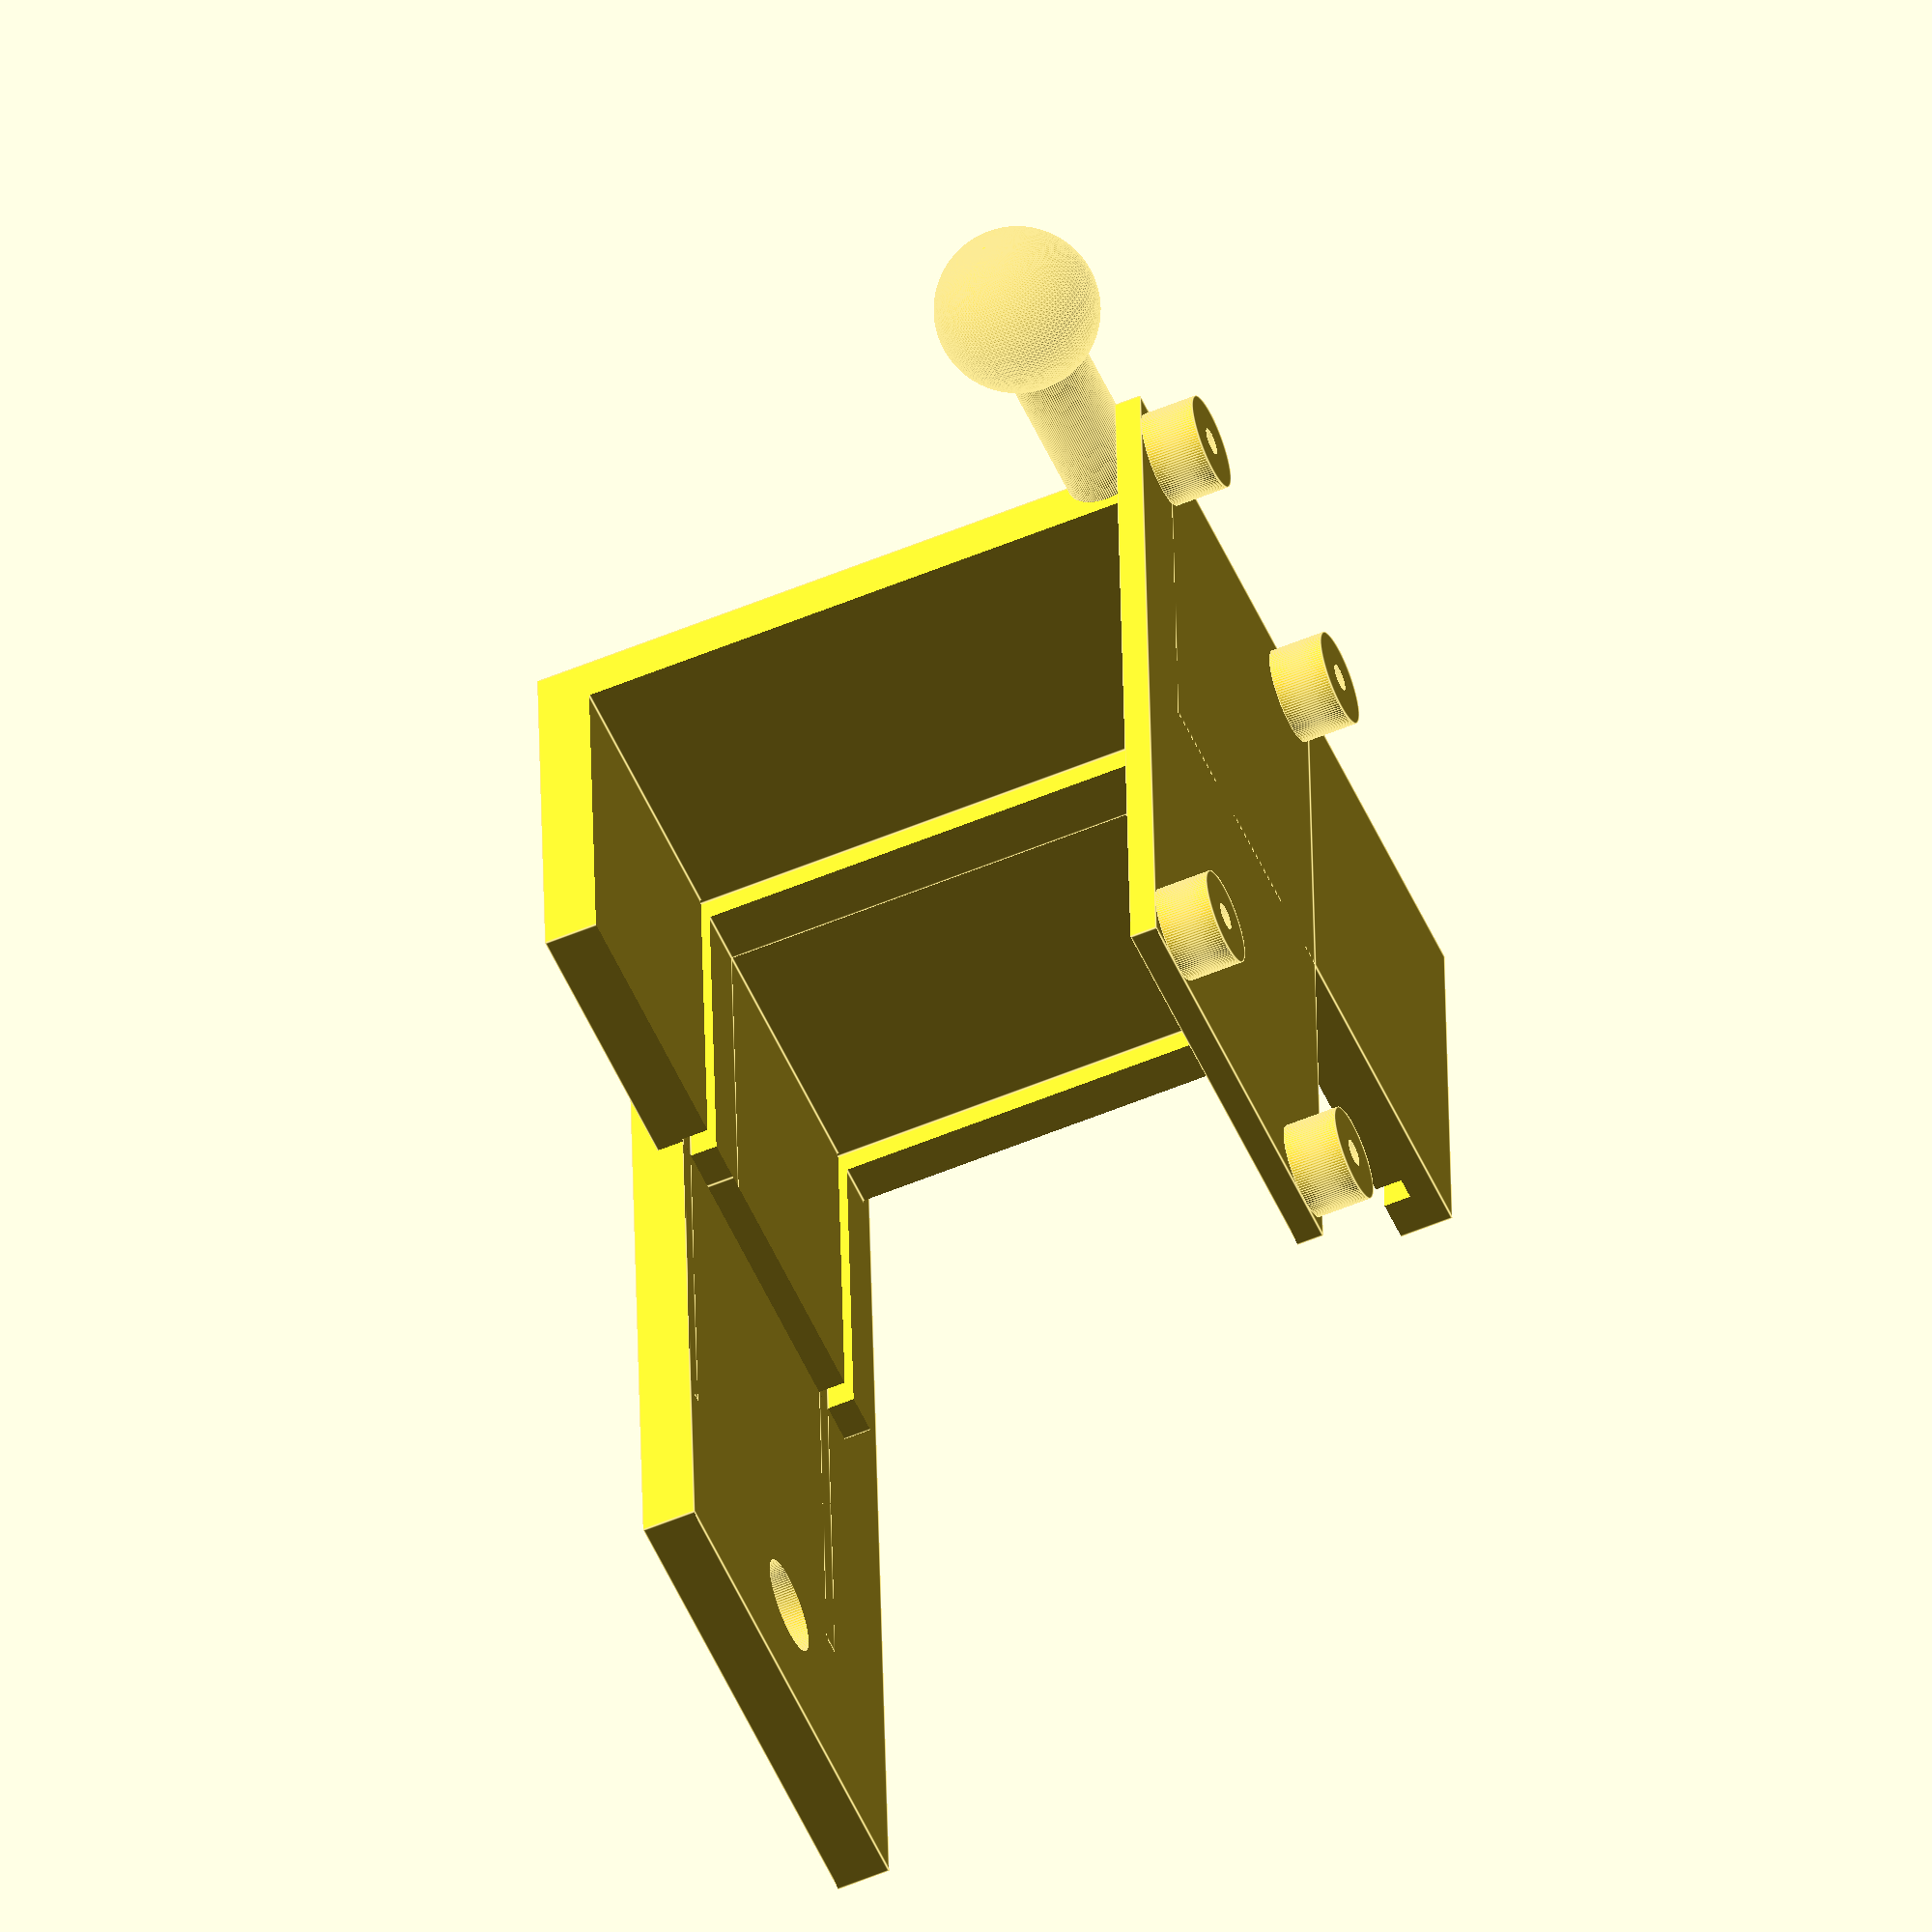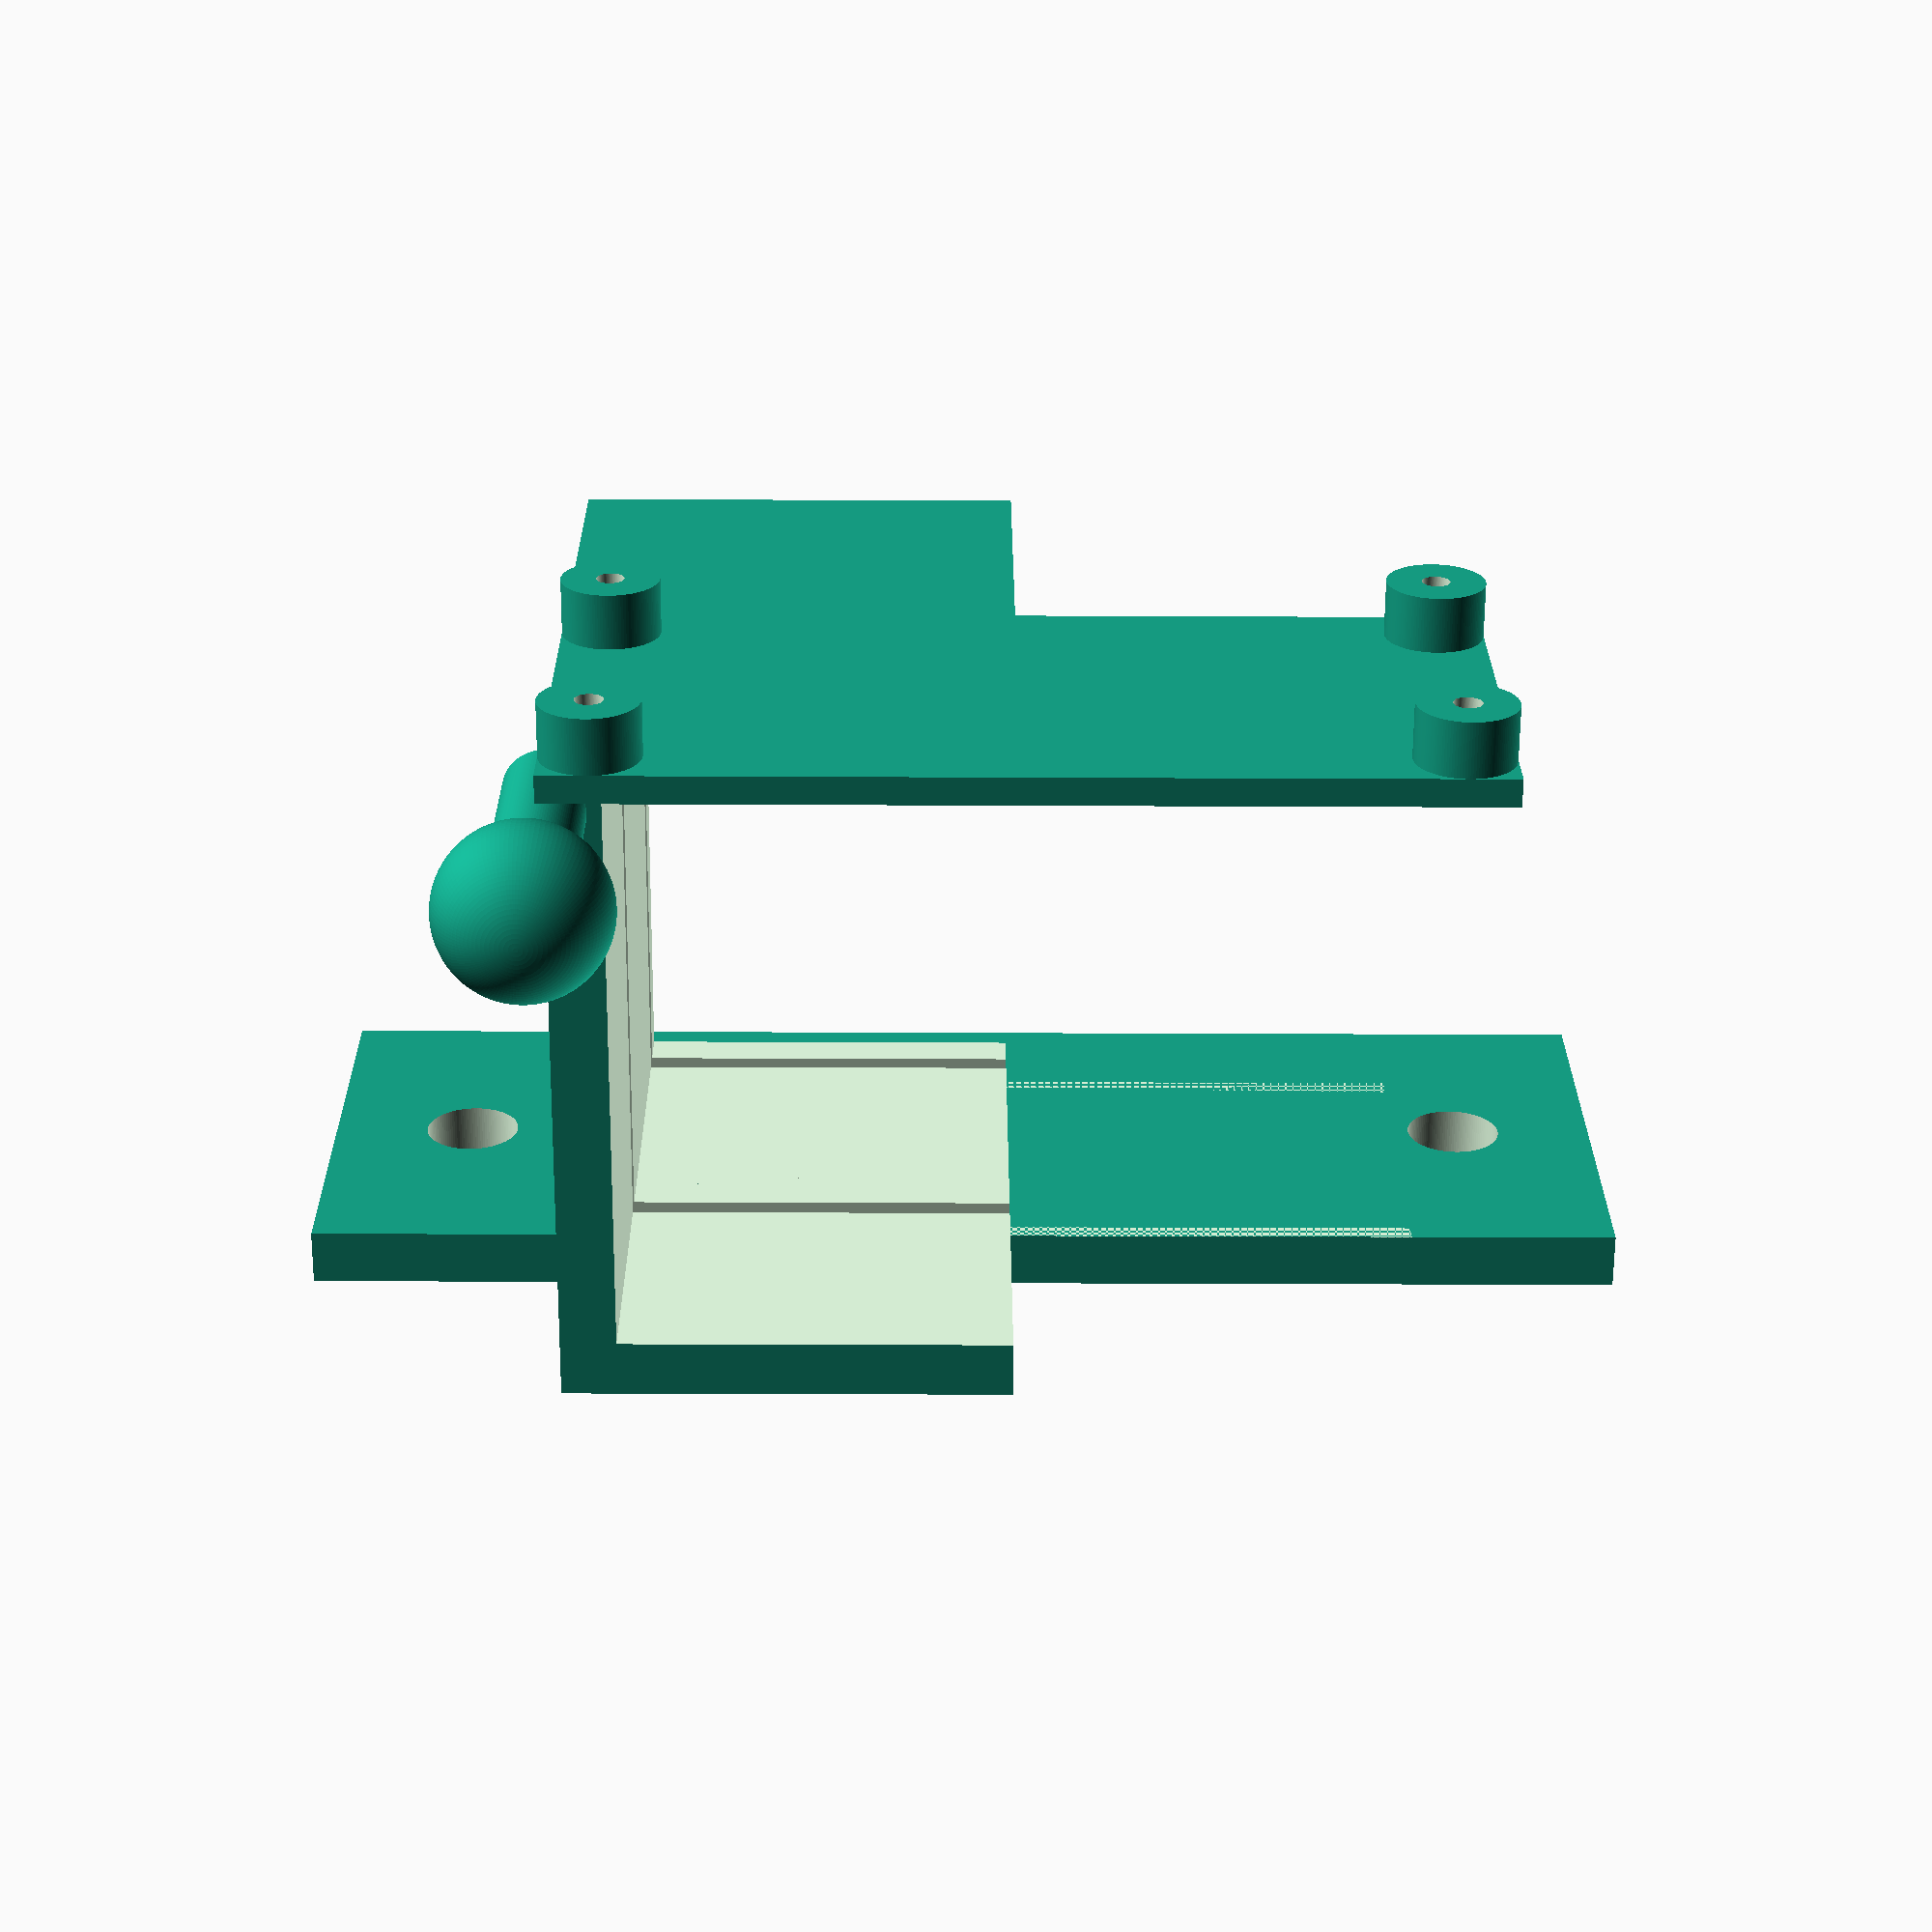
<openscad>
$fn = 120;
//garage door mount measurements
garage_door_hole_dist = 3*25.4;
garage_door_hole_dia = 7;
garage_door_mount_thick = 4;
garage_door_mount_wide = 35;

//relay holder measurements
relay_thick = 20;
relay_board_thick = 1.6;
relay_board_wide = 45.6;
relay_holder_tall = 30;
relay_block_wide = 35;
pin_clearance = 3;
holder_thick = 2;

//pi holder measurements
pi_hole_dia = 2;
standoff_height = 4;
standoff_dia = 7;
pi_hole_dist_long = 58;
pi_hole_dist_short = 23;
pi_square_thick = 2;

//camera mount dimensions
ball_dia = 12;
cylinder_dia = 6;
cylinder_length = 20;

//garage door mount
translate([0,garage_door_mount_thick,0])
rotate([90,0,0])
difference(){
    cube([garage_door_mount_wide,garage_door_hole_dist+garage_door_hole_dia*3,garage_door_mount_thick]);
    union(){
        translate([garage_door_mount_wide/2,garage_door_hole_dia*1.5,-1])
        cylinder(d=garage_door_hole_dia,h=garage_door_mount_thick+2);
        translate([garage_door_mount_wide/2,garage_door_hole_dia*1.5+garage_door_hole_dist,-1])
        cylinder(d=garage_door_hole_dia,h=garage_door_mount_thick+2);
    }
}

//relay holders
translate([6,-(relay_board_wide+holder_thick*2)+holder_thick,20])
relay_hold();
translate([6+relay_thick+pin_clearance+relay_board_thick,-(relay_board_wide+holder_thick*2)+holder_thick,20])
relay_hold();

//pi holder
translate([6+relay_thick+pin_clearance+relay_board_thick,-(relay_board_wide+holder_thick*2)+holder_thick*2,20])
rotate([90,0,0])
difference(){
    union(){
        cube([pi_hole_dist_short+standoff_dia,pi_hole_dist_long+standoff_dia,pi_square_thick]);
        translate([standoff_dia/2,standoff_dia/2,pi_square_thick])
        cylinder(d=standoff_dia,h=standoff_height);
        translate([standoff_dia/2+pi_hole_dist_short,standoff_dia/2,pi_square_thick])
        cylinder(d=standoff_dia,h=standoff_height);
        translate([standoff_dia/2,standoff_dia/2+pi_hole_dist_long,pi_square_thick])
        cylinder(d=standoff_dia,h=standoff_height);
        translate([standoff_dia/2+pi_hole_dist_short,standoff_dia/2+pi_hole_dist_long,pi_square_thick])
        cylinder(d=standoff_dia,h=standoff_height);
    }
    union(){
        translate([standoff_dia/2,standoff_dia/2,pi_square_thick])
        cylinder(d=pi_hole_dia,h=standoff_height*3, center=true);
        translate([standoff_dia/2+pi_hole_dist_short,standoff_dia/2,pi_square_thick])
        cylinder(d=pi_hole_dia,h=standoff_height*3, center=true);
        translate([standoff_dia/2,standoff_dia/2+pi_hole_dist_long,pi_square_thick])
        cylinder(d=pi_hole_dia,h=standoff_height*3, center=true);
        translate([standoff_dia/2+pi_hole_dist_short,standoff_dia/2+pi_hole_dist_long,pi_square_thick])
        cylinder(d=pi_hole_dia,h=standoff_height*3, center=true);
    }
}

//camera holder sphere
translate([6+(relay_thick+pin_clearance+relay_board_thick)*2+ball_dia/2+cylinder_length/2,-(relay_board_wide+holder_thick*2)+holder_thick*2+cylinder_dia/2,20])
rotate([0,-90,0])
union(){
    sphere(d=ball_dia);
    cylinder(d=cylinder_dia, h=cylinder_length);
}


module relay_hold(){
difference(){
    cube([relay_thick+pin_clearance+relay_board_thick,relay_board_wide+holder_thick*2,relay_holder_tall+holder_thick]);
    union(){
        translate([-1,holder_thick*2,holder_thick*2])
        cube([relay_thick*2,relay_board_wide-holder_thick*2,relay_holder_tall*2]);
        translate([pin_clearance,holder_thick,holder_thick])
        cube([relay_board_thick,relay_board_wide,relay_holder_tall*2]);
    }
}
}
</openscad>
<views>
elev=144.0 azim=66.4 roll=181.0 proj=o view=edges
elev=209.2 azim=306.0 roll=270.4 proj=p view=wireframe
</views>
